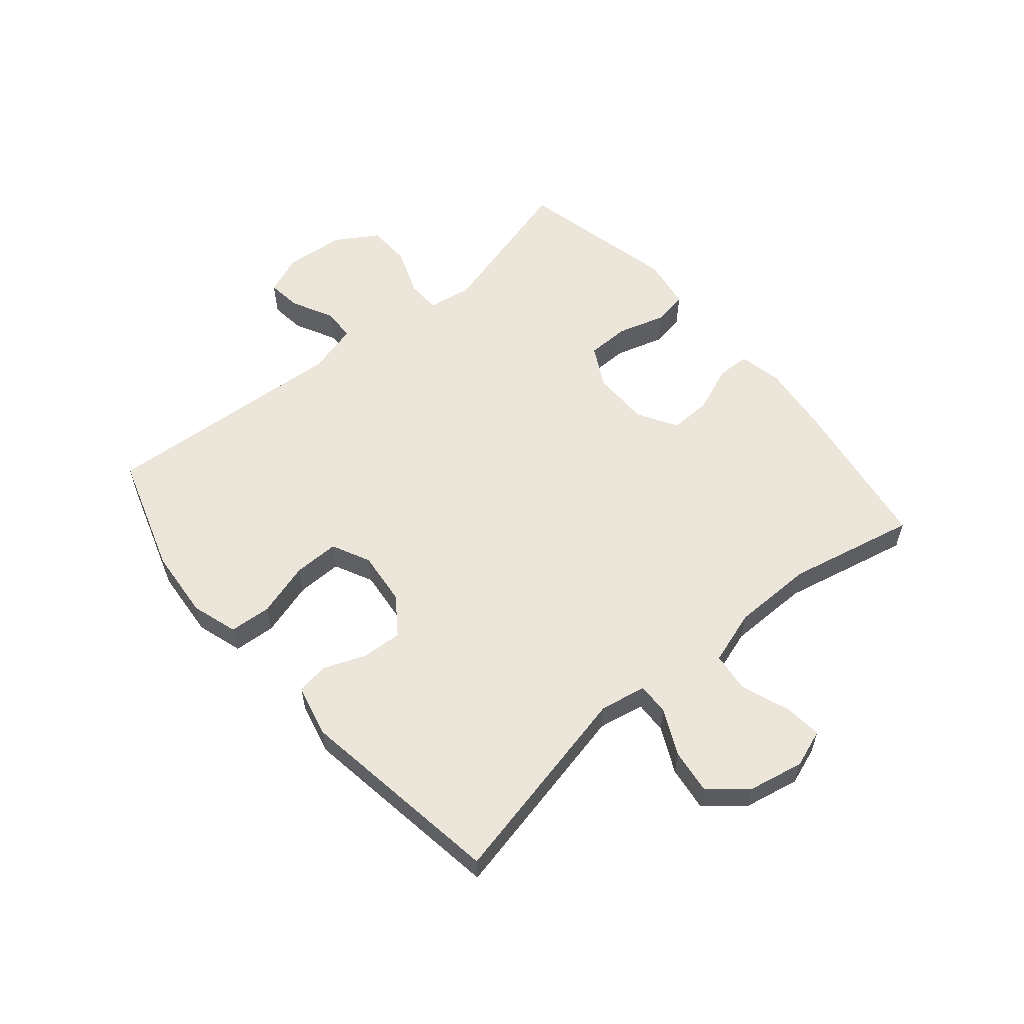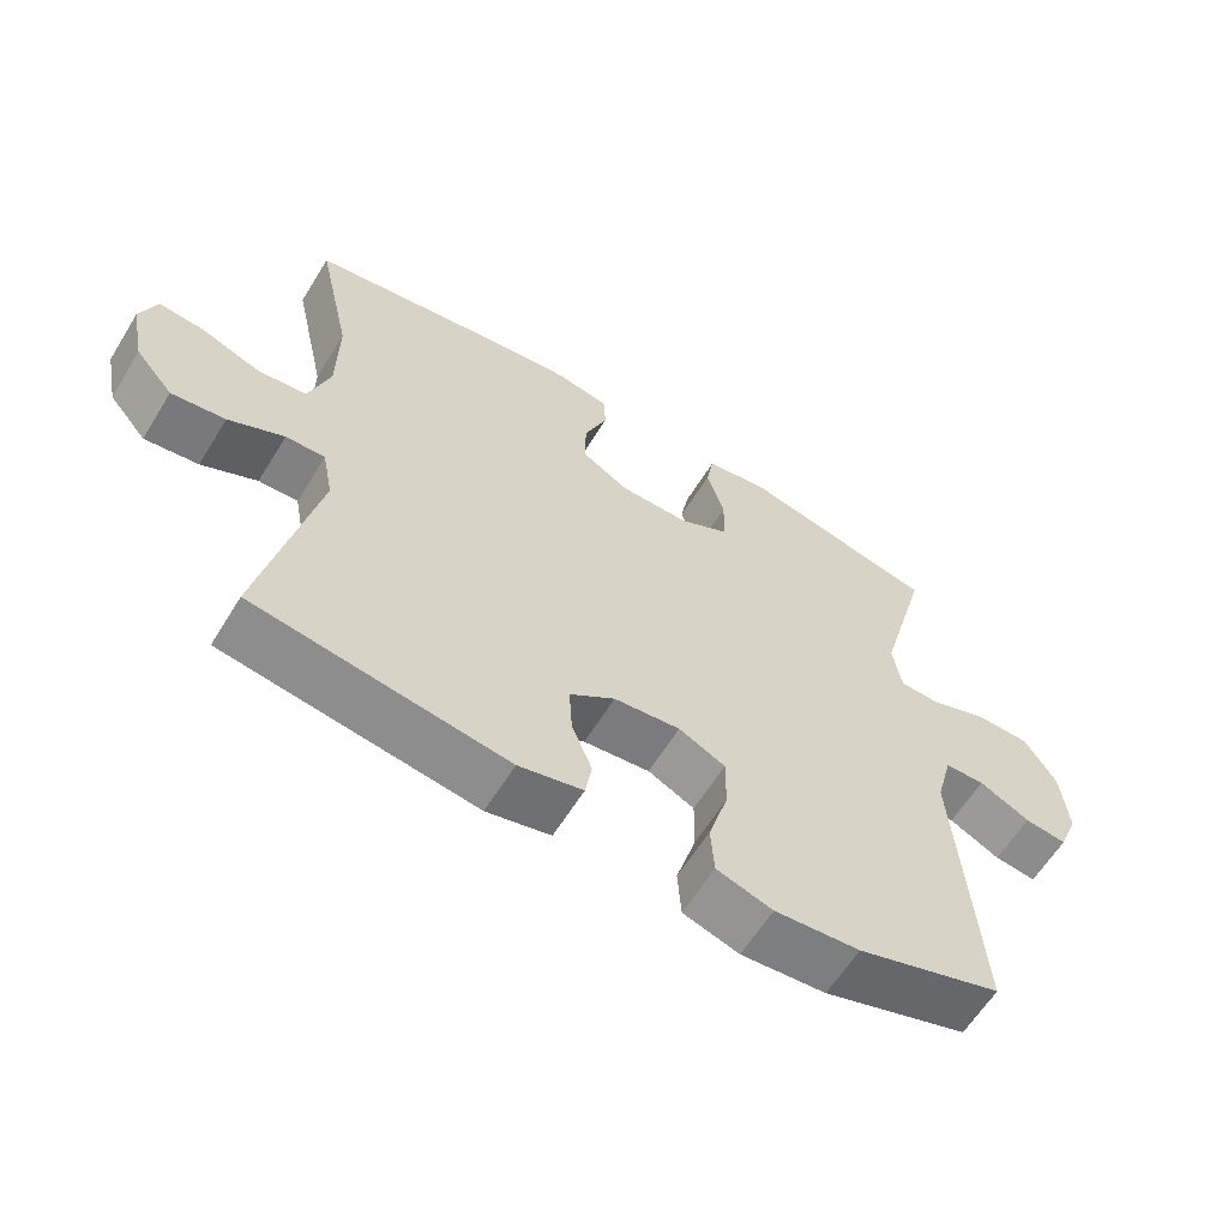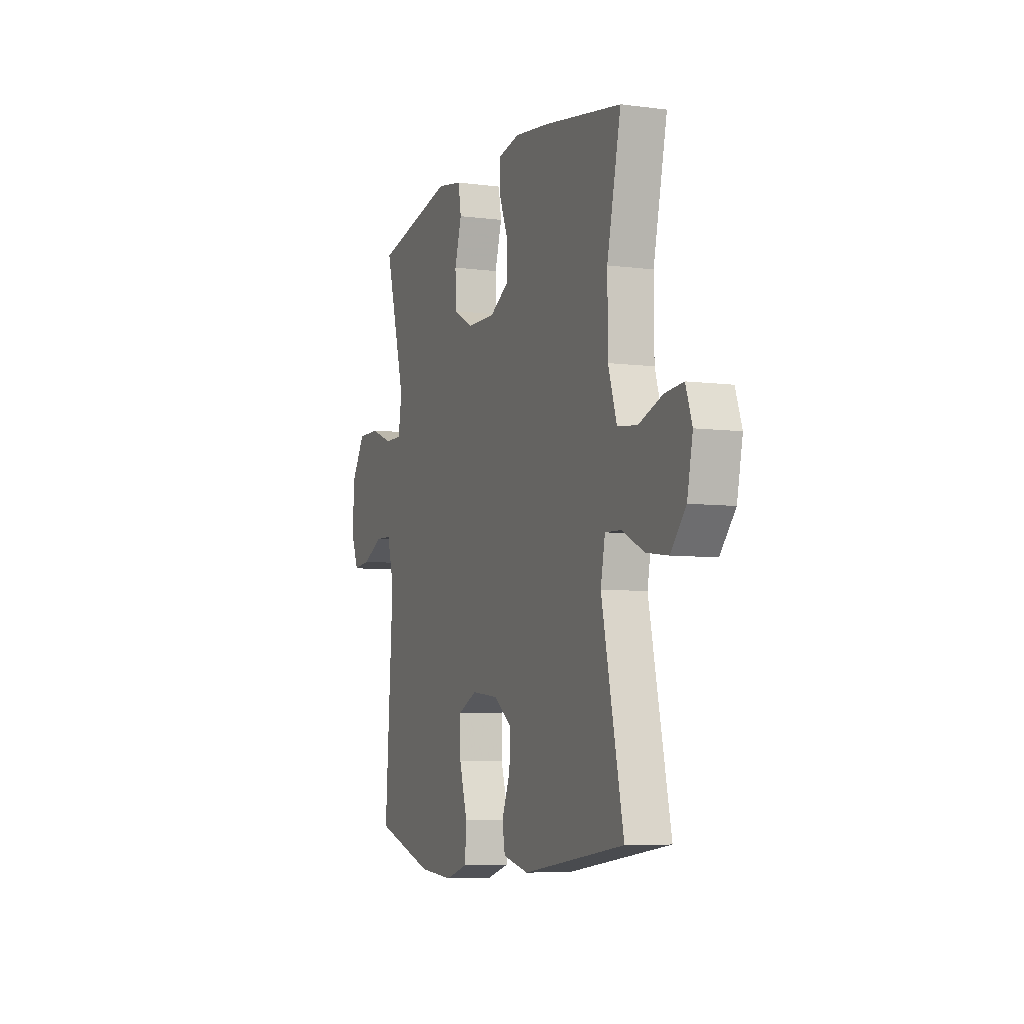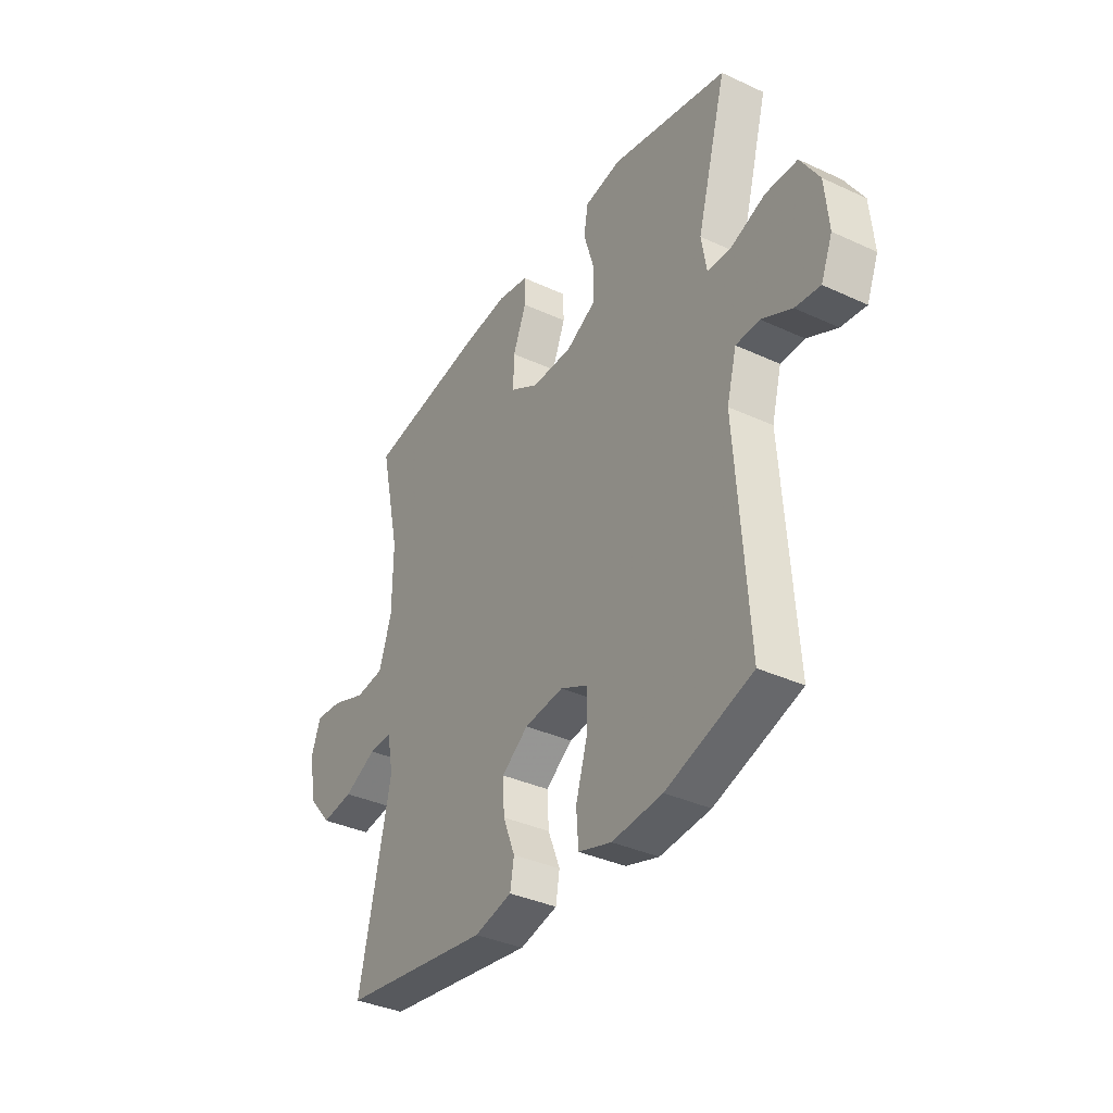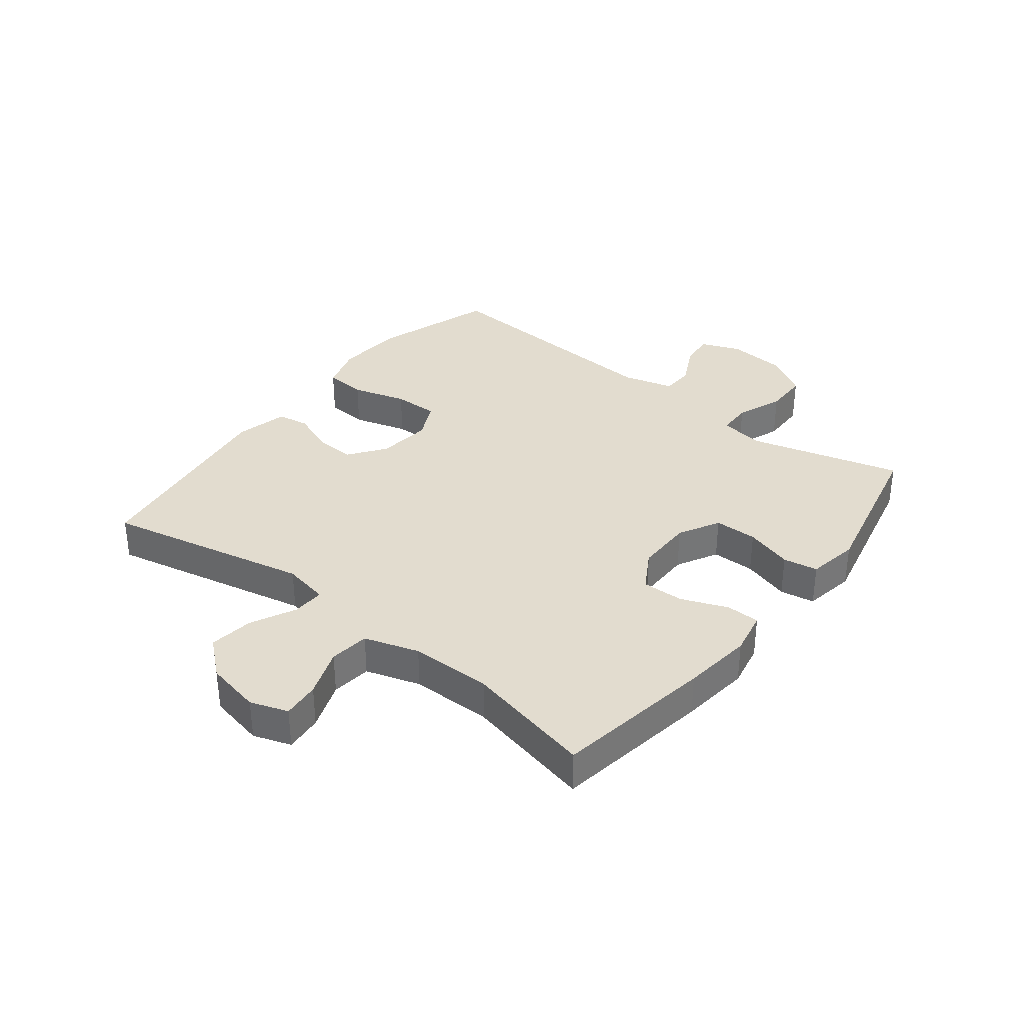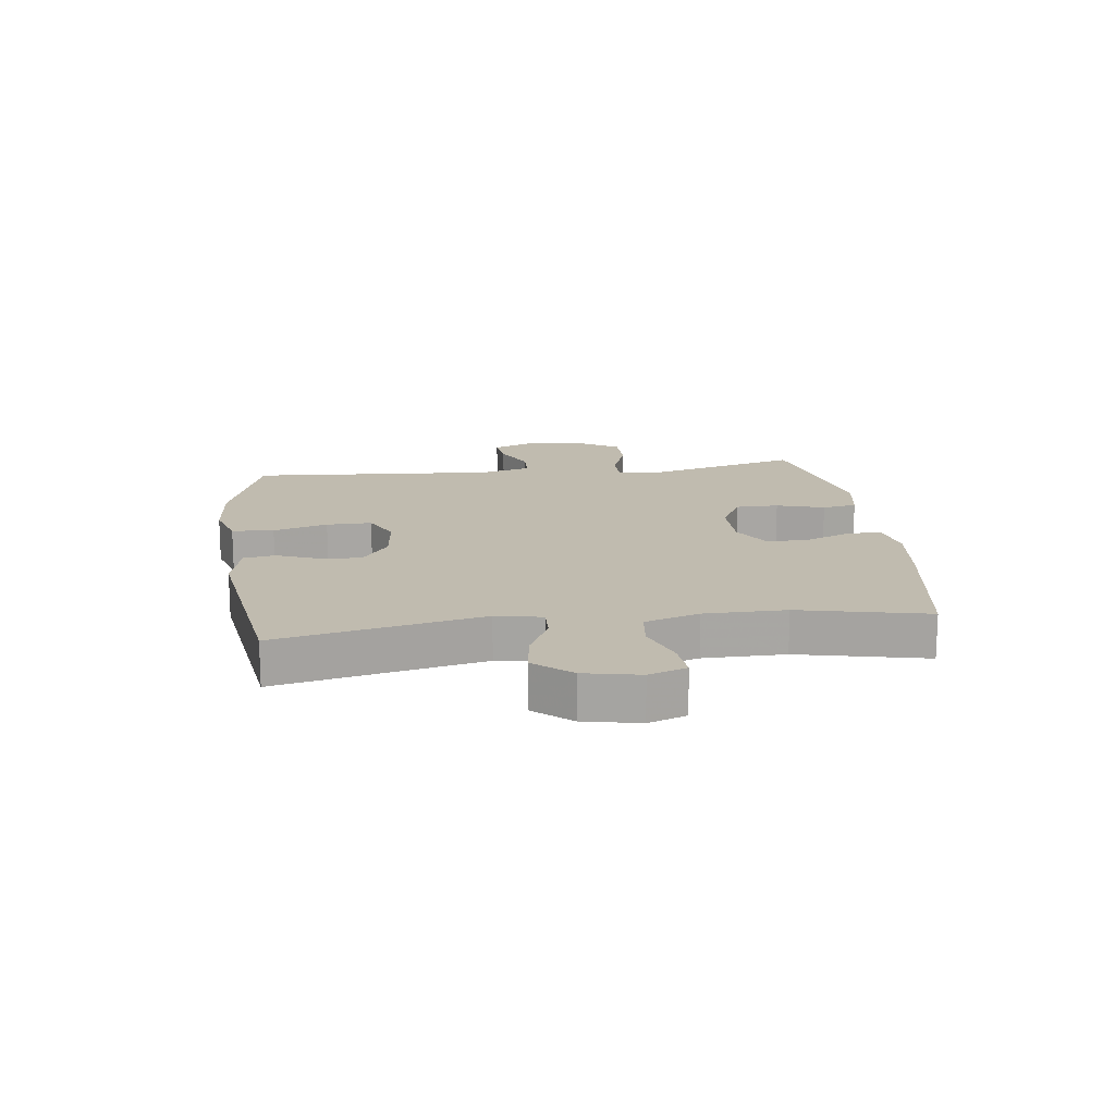
<metadata>
{"format":"obj","ext":"obj","renderer":"f3d","projection":"perspective","resolution":1024,"background":"white","views":[{"elev":57.5,"azim":-130.2,"up":"+Y"},{"elev":-61.5,"azim":-31.6,"up":"+Z"},{"elev":-6.3,"azim":-111.4,"up":"+Z"},{"elev":-36.4,"azim":58.9,"up":"+Z"},{"elev":34.7,"azim":-51.9,"up":"+Y"},{"elev":16.0,"azim":-97.3,"up":"+Y"}]}
</metadata>
<code>
v -0.5 0.07 0.5
v -0.234 0.07 0.543
v -0.117 0.07 0.557
v -0.043 0.07 0.542
v -0.042 0.07 0.486
v -0.073 0.07 0.408
v -0.075 0.07 0.338
v -0.009 0.07 0.299
v 0.087 0.07 0.299
v 0.156 0.07 0.336
v 0.157 0.07 0.408
v 0.133 0.07 0.488
v 0.143 0.07 0.546
v 0.229 0.07 0.561
v 0.5 0.07 0.5
v 0.43 0.07 0.243
v 0.442 0.07 0.169
v 0.499 0.07 0.168
v 0.578 0.07 0.198
v 0.652 0.07 0.197
v 0.696 0.07 0.126
v 0.705 0.07 0.026
v 0.678 0.07 -0.041
v 0.62 0.07 -0.034
v 0.55 0.07 0.001
v 0.495 0.07 -0.001
v 0.472 0.07 -0.087
v 0.5 0.07 -0.5
v 0.3 0.07 -0.565
v 0.183 0.07 -0.575
v 0.106 0.07 -0.551
v 0.101 0.07 -0.481
v 0.128 0.07 -0.39
v 0.129 0.07 -0.314
v 0.065 0.07 -0.283
v -0.026 0.07 -0.293
v -0.088 0.07 -0.338
v -0.084 0.07 -0.406
v -0.056 0.07 -0.477
v -0.065 0.07 -0.53
v -0.153 0.07 -0.551
v -0.5 0.07 -0.5
v -0.426 0.07 -0.158
v -0.441 0.07 -0.081
v -0.495 0.07 -0.083
v -0.571 0.07 -0.12
v -0.645 0.07 -0.13
v -0.697 0.07 -0.069
v -0.716 0.07 0.024
v -0.694 0.07 0.087
v -0.631 0.07 0.081
v -0.55 0.07 0.051
v -0.483 0.07 0.059
v -0.454 0.07 0.15
v -0.453 0.07 0.286
v -0.5 0 0.5
v -0.234 0 0.543
v -0.117 0 0.557
v -0.043 0 0.542
v -0.042 0 0.486
v -0.073 0 0.408
v -0.075 0 0.338
v -0.009 0 0.299
v 0.087 0 0.299
v 0.156 0 0.336
v 0.157 0 0.408
v 0.133 0 0.488
v 0.143 0 0.546
v 0.229 0 0.561
v 0.5 0 0.5
v 0.43 0 0.243
v 0.442 0 0.169
v 0.499 0 0.168
v 0.578 0 0.198
v 0.652 0 0.197
v 0.696 0 0.126
v 0.705 0 0.026
v 0.678 0 -0.041
v 0.62 0 -0.034
v 0.55 0 0.001
v 0.495 0 -0.001
v 0.472 0 -0.087
v 0.5 0 -0.5
v 0.3 0 -0.565
v 0.183 0 -0.575
v 0.106 0 -0.551
v 0.101 0 -0.481
v 0.128 0 -0.39
v 0.129 0 -0.314
v 0.065 0 -0.283
v -0.026 0 -0.293
v -0.088 0 -0.338
v -0.084 0 -0.406
v -0.056 0 -0.477
v -0.065 0 -0.53
v -0.153 0 -0.551
v -0.5 0 -0.5
v -0.426 0 -0.158
v -0.441 0 -0.081
v -0.495 0 -0.083
v -0.571 0 -0.12
v -0.645 0 -0.13
v -0.697 0 -0.069
v -0.716 0 0.024
v -0.694 0 0.087
v -0.631 0 0.081
v -0.55 0 0.051
v -0.483 0 0.059
v -0.454 0 0.15
v -0.453 0 0.286
f 50 51 52
f 49 50 52
f 48 49 52
f 47 48 52
f 46 47 52
f 45 46 52
f 44 45 52 53
f 41 42 43
f 40 41 43
f 39 40 43
f 38 39 43
f 37 38 43 44
f 44 53 54
f 37 44 54
f 36 37 54
f 31 32 33
f 30 31 33
f 29 30 33
f 28 29 33
f 27 28 33
f 26 27 33 34
f 23 24 25
f 22 23 25
f 21 22 25
f 20 21 25
f 19 20 25
f 18 19 25
f 17 18 25 26
f 14 15 16
f 13 14 16
f 12 13 16
f 11 12 16
f 10 11 16 17
f 26 34 35
f 17 26 35
f 10 17 35
f 9 10 35
f 4 5 6
f 3 4 6
f 2 3 6
f 1 2 6
f 55 1 6
f 55 6 7
f 36 54 55
f 35 36 55
f 9 35 55
f 8 9 55
f 7 8 55
f 107 106 105
f 107 105 104
f 107 104 103
f 107 103 102
f 107 102 101
f 107 101 100
f 108 107 100 99
f 98 97 96
f 98 96 95
f 98 95 94
f 98 94 93
f 99 98 93 92
f 109 108 99
f 109 99 92
f 109 92 91
f 88 87 86
f 88 86 85
f 88 85 84
f 88 84 83
f 88 83 82
f 89 88 82 81
f 80 79 78
f 80 78 77
f 80 77 76
f 80 76 75
f 80 75 74
f 80 74 73
f 81 80 73 72
f 71 70 69
f 71 69 68
f 71 68 67
f 71 67 66
f 72 71 66 65
f 90 89 81
f 90 81 72
f 90 72 65
f 90 65 64
f 61 60 59
f 61 59 58
f 61 58 57
f 61 57 56
f 61 56 110
f 62 61 110
f 110 109 91
f 110 91 90
f 110 90 64
f 110 64 63
f 110 63 62
f 1 56 57 2
f 2 57 58 3
f 3 58 59 4
f 4 59 60 5
f 5 60 61 6
f 6 61 62 7
f 7 62 63 8
f 8 63 64 9
f 9 64 65 10
f 10 65 66 11
f 11 66 67 12
f 12 67 68 13
f 13 68 69 14
f 14 69 70 15
f 15 70 71 16
f 16 71 72 17
f 17 72 73 18
f 18 73 74 19
f 19 74 75 20
f 20 75 76 21
f 21 76 77 22
f 22 77 78 23
f 23 78 79 24
f 24 79 80 25
f 25 80 81 26
f 26 81 82 27
f 27 82 83 28
f 28 83 84 29
f 29 84 85 30
f 30 85 86 31
f 31 86 87 32
f 32 87 88 33
f 33 88 89 34
f 34 89 90 35
f 35 90 91 36
f 36 91 92 37
f 37 92 93 38
f 38 93 94 39
f 39 94 95 40
f 40 95 96 41
f 41 96 97 42
f 42 97 98 43
f 43 98 99 44
f 44 99 100 45
f 45 100 101 46
f 46 101 102 47
f 47 102 103 48
f 48 103 104 49
f 49 104 105 50
f 50 105 106 51
f 51 106 107 52
f 52 107 108 53
f 53 108 109 54
f 54 109 110 55
f 55 110 56 1

</code>
